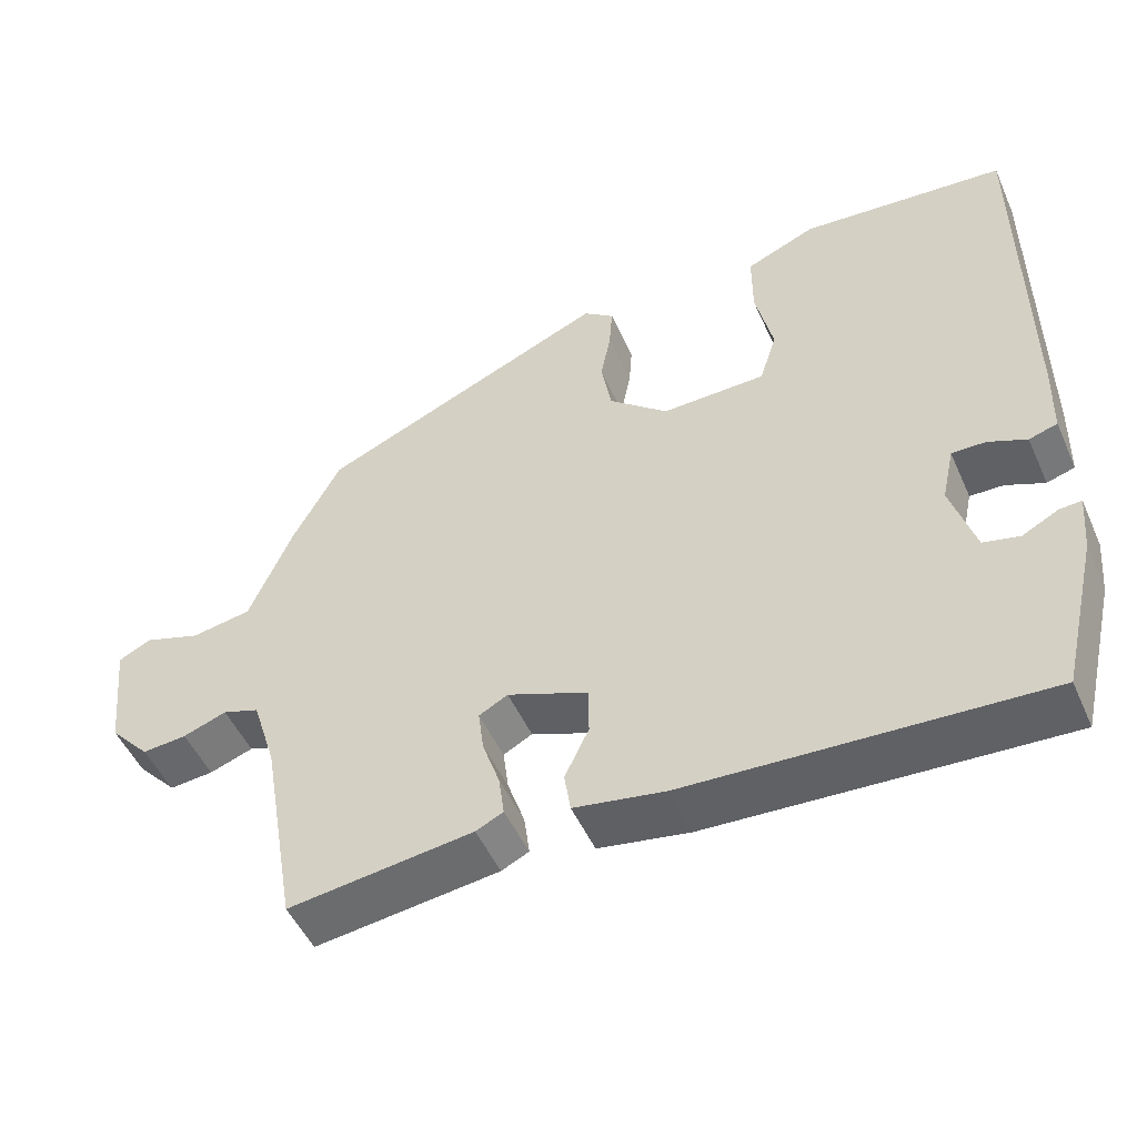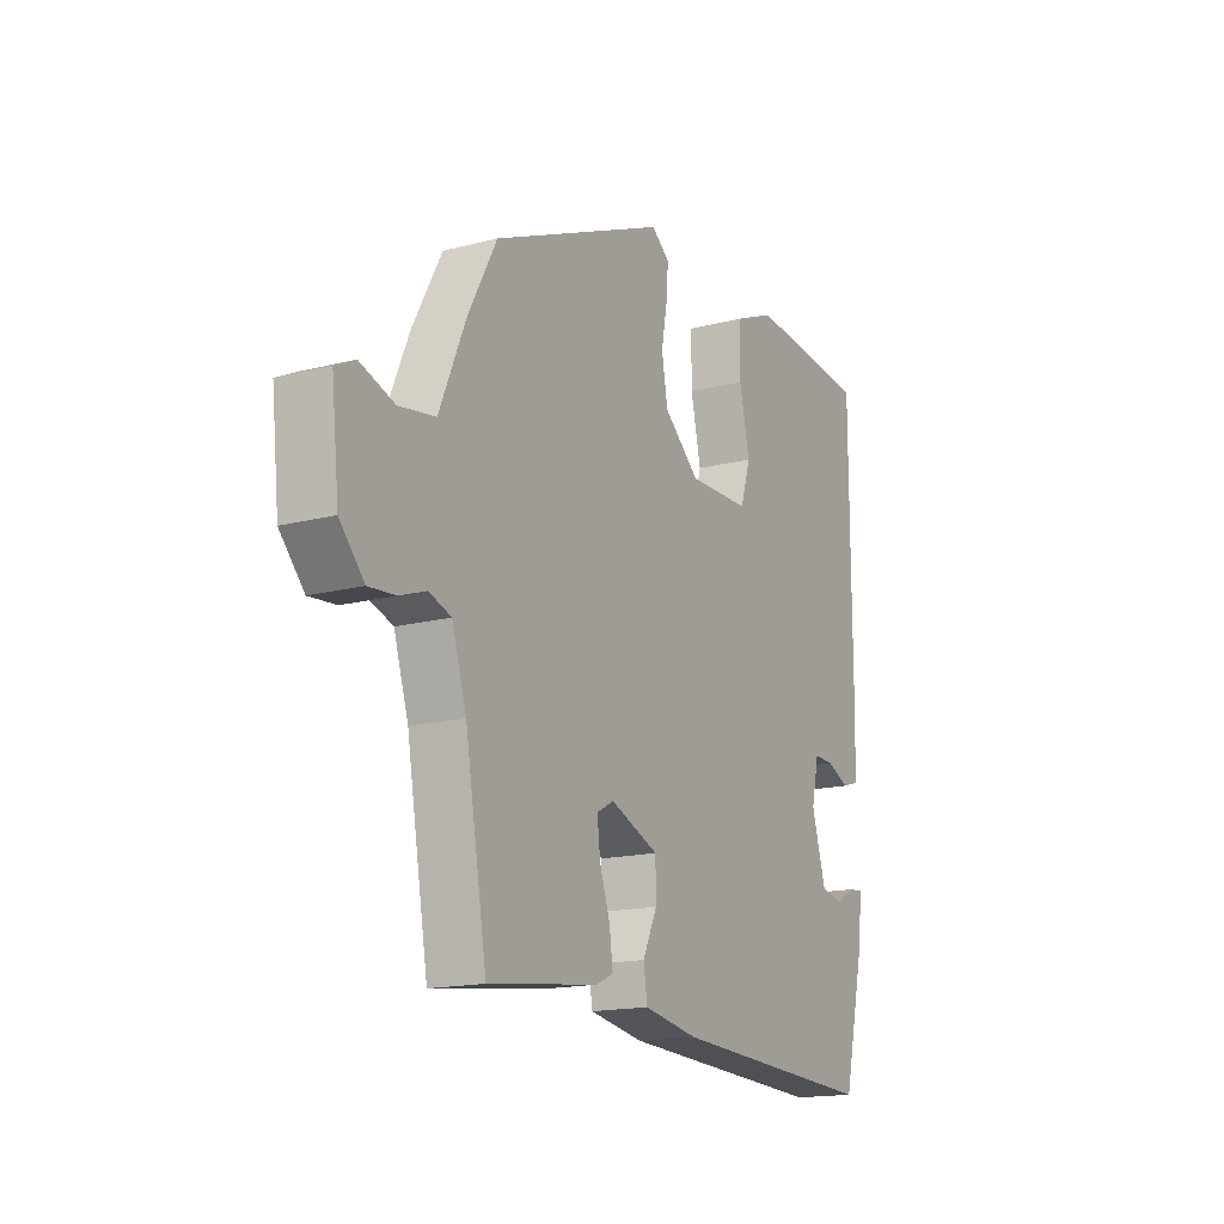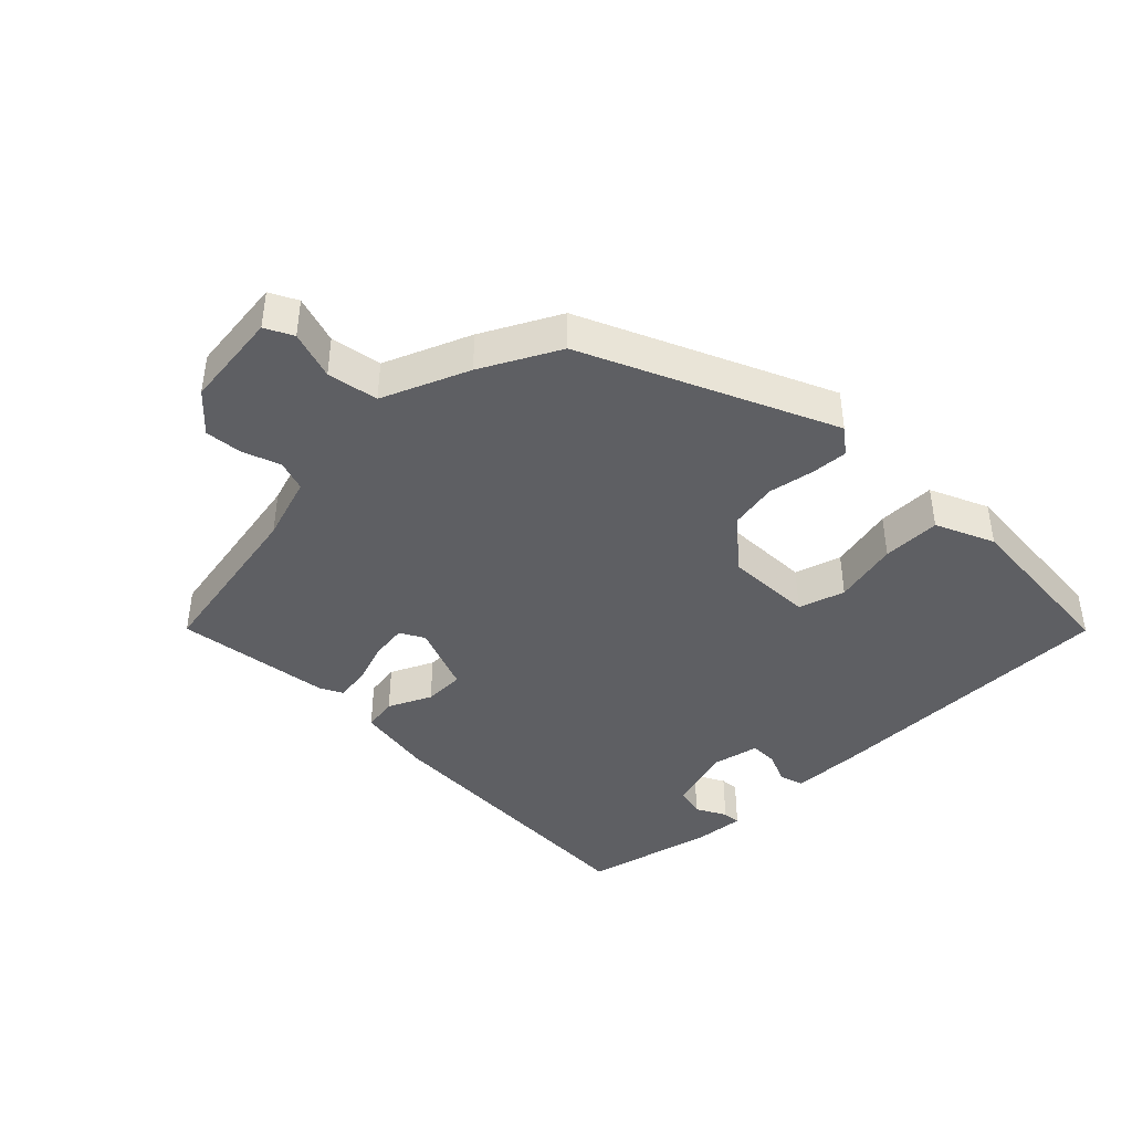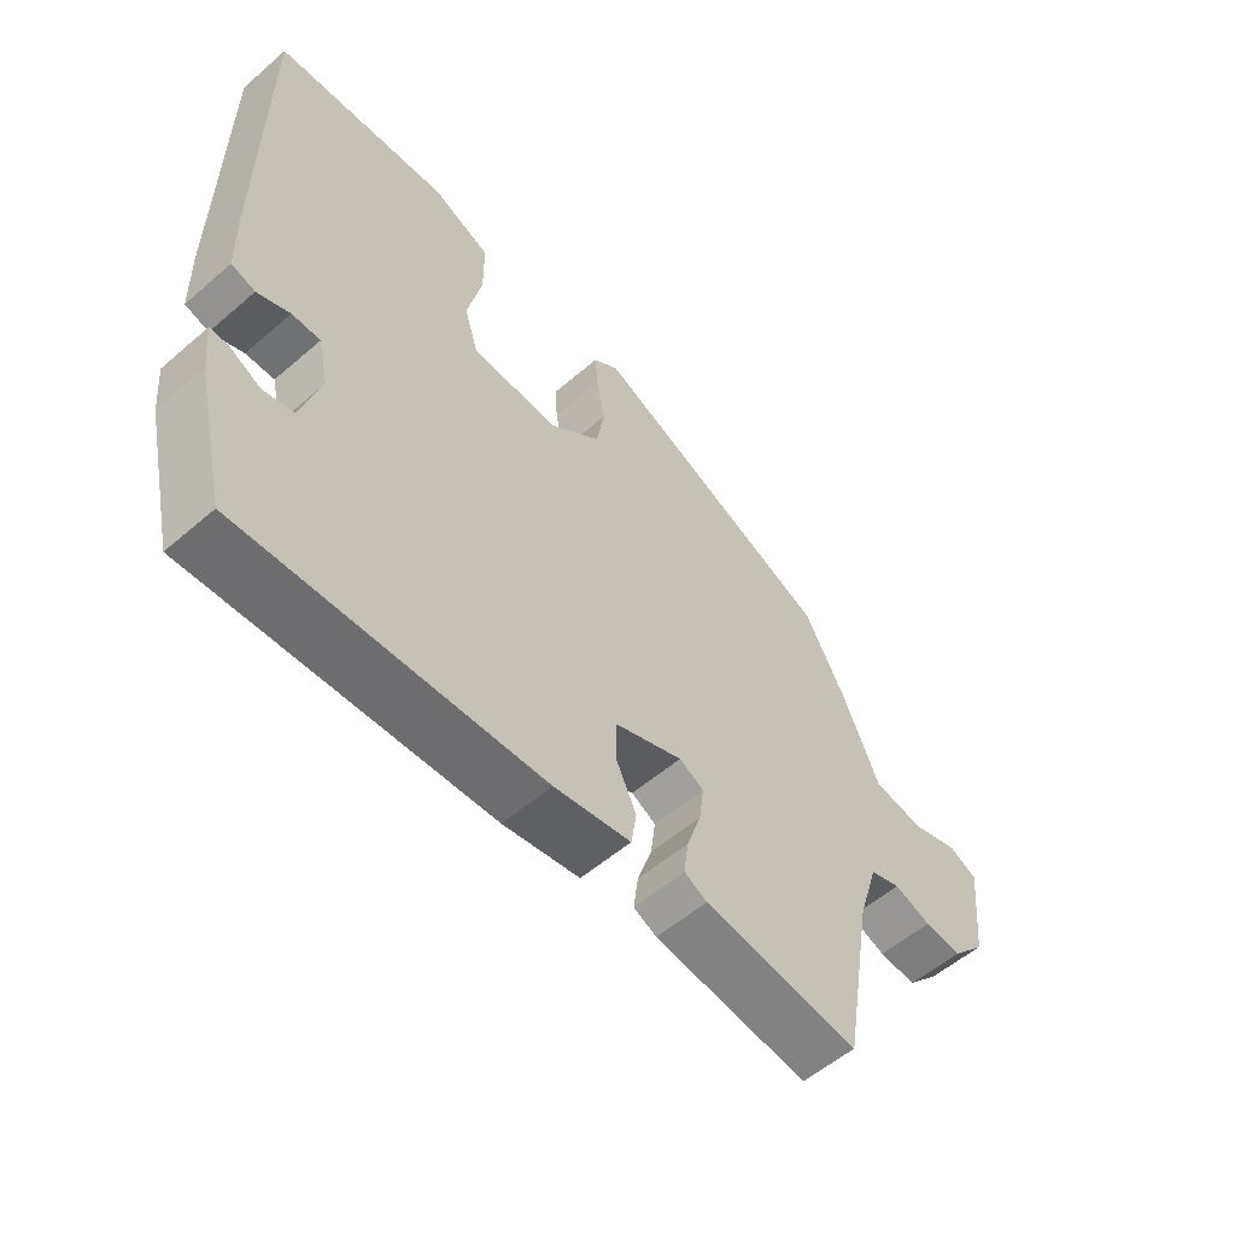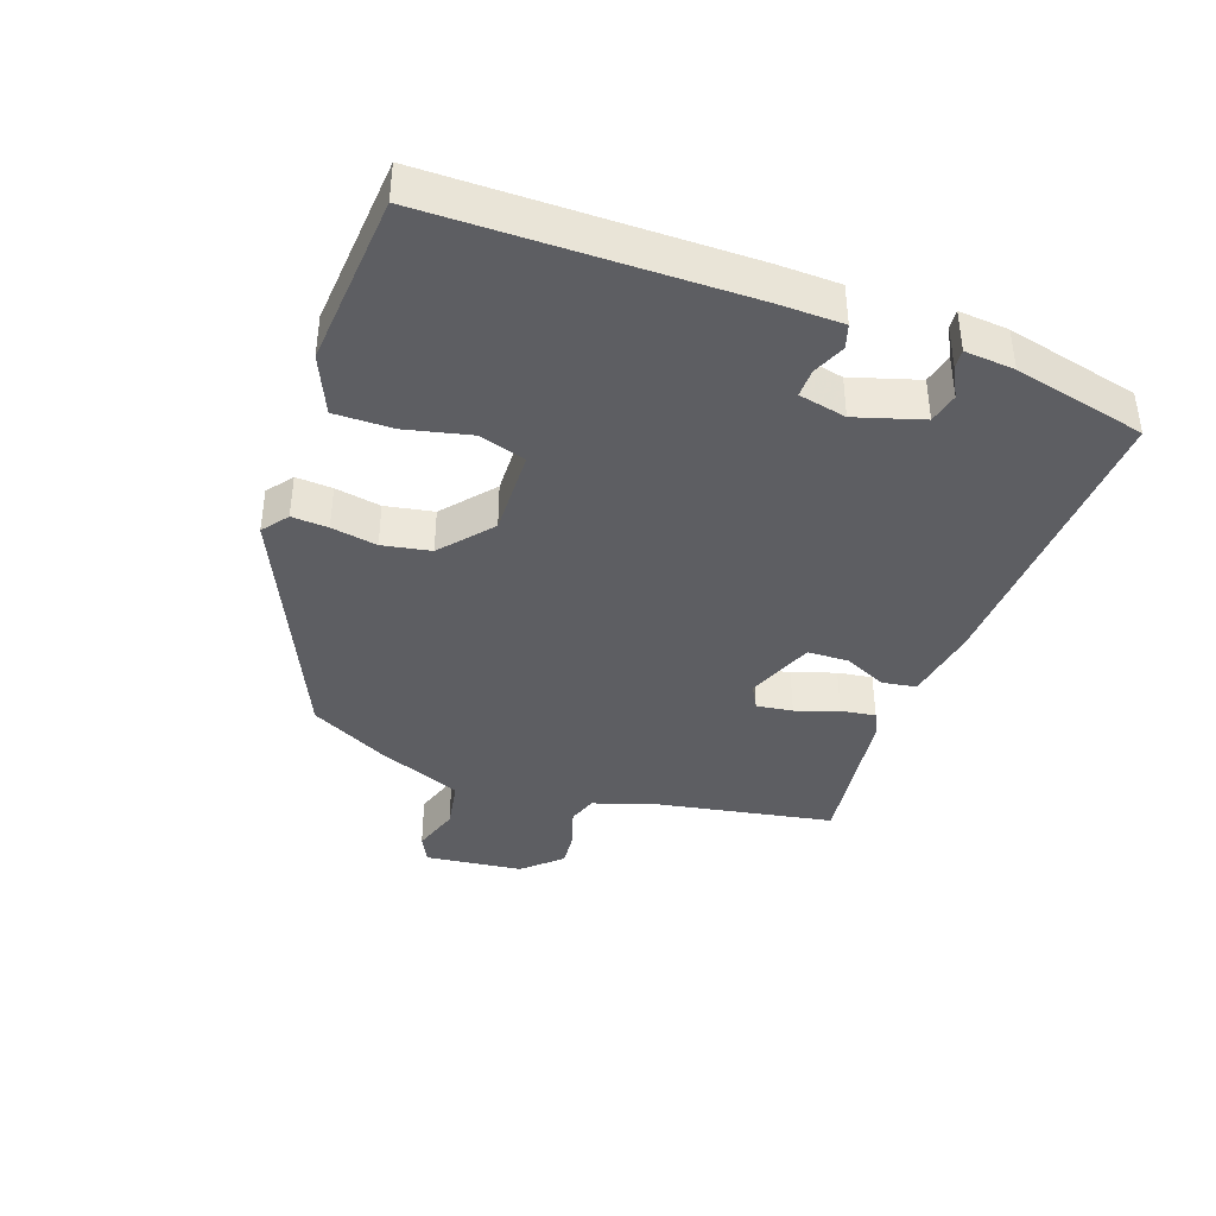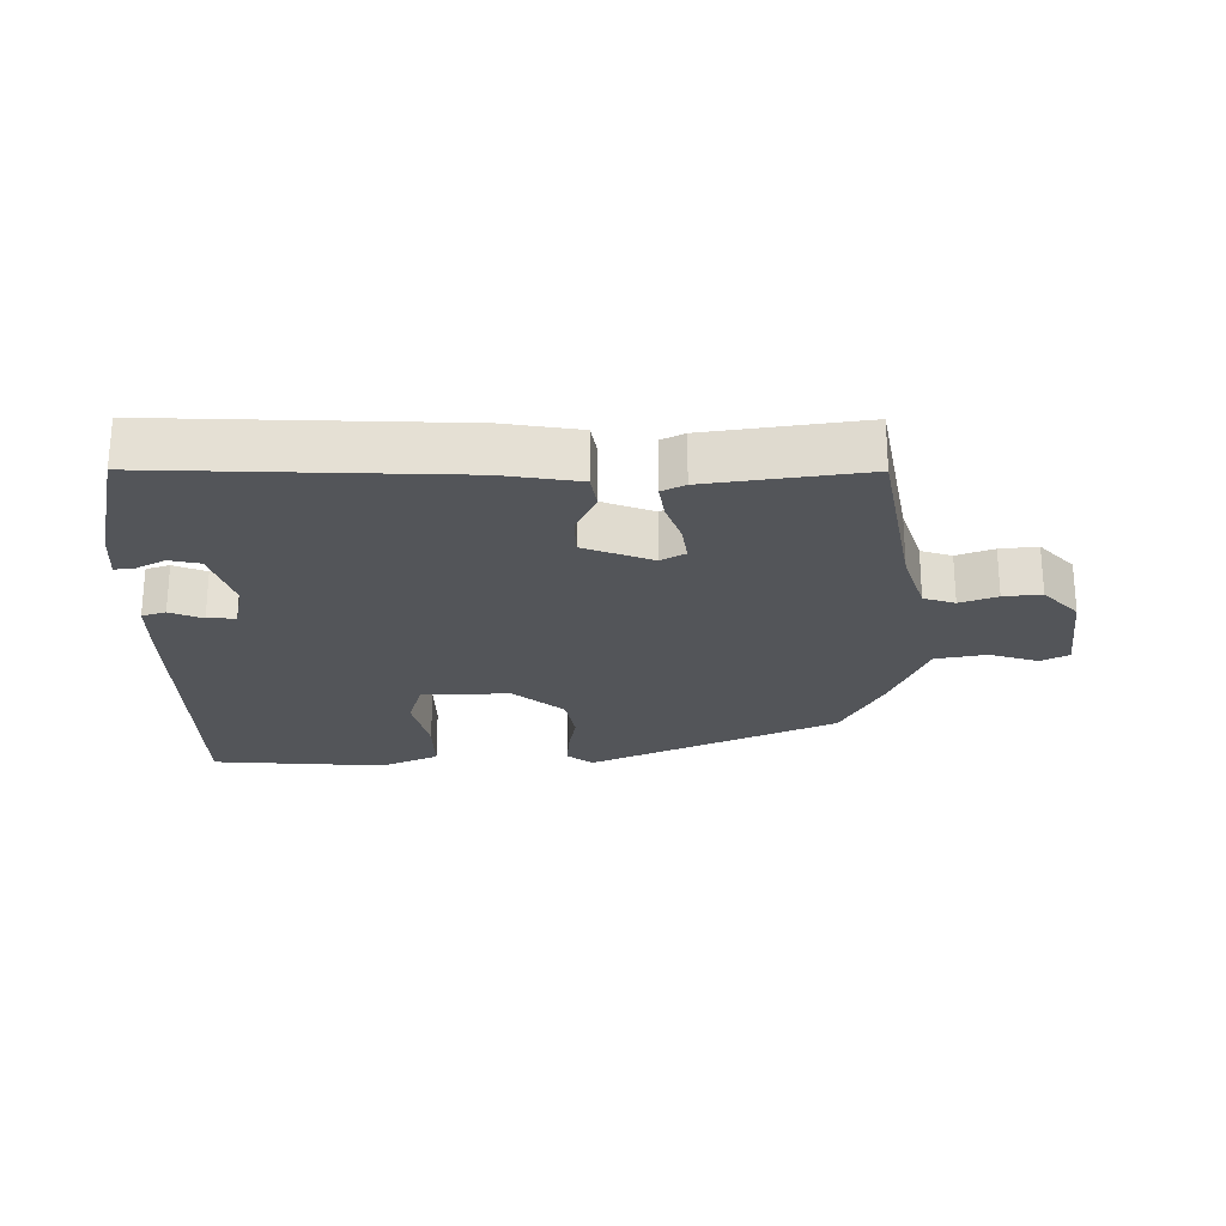
<metadata>
{"format":"obj","ext":"obj","renderer":"f3d","projection":"perspective","resolution":1024,"background":"white","views":[{"elev":-50.2,"azim":23.7,"up":"+Z"},{"elev":-16.3,"azim":-61.9,"up":"+Z"},{"elev":-41.6,"azim":-44.9,"up":"+Y"},{"elev":-56.1,"azim":132.0,"up":"+Z"},{"elev":-39.4,"azim":70.8,"up":"+Y"},{"elev":-24.1,"azim":-178.8,"up":"+Y"}]}
</metadata>
<code>
v 0.442 0.07 -0.524
v -0.009 0.07 -0.501
v -0.125 0.07 -0.481
v -0.133 0.07 -0.429
v -0.102 0.07 -0.364
v -0.103 0.07 -0.302
v -0.206 0.07 -0.261
v -0.243 0.07 -0.281
v -0.236 0.07 -0.336
v -0.214 0.07 -0.401
v -0.207 0.07 -0.454
v -0.242 0.07 -0.471
v -0.478 0.07 -0.501
v -0.524 0.07 -0.236
v -0.555 0.07 -0.137
v -0.602 0.07 -0.121
v -0.658 0.07 -0.141
v -0.715 0.07 -0.146
v -0.767 0.07 -0.089
v -0.783 0.07 0.059
v -0.741 0.07 0.08
v -0.668 0.07 0.056
v -0.591 0.07 0.069
v -0.536 0.07 0.199
v -0.474 0.07 0.315
v -0.101 0.07 0.478
v -0.062 0.07 0.448
v -0.066 0.07 0.393
v -0.079 0.07 0.324
v -0.066 0.07 0.251
v 0.01 0.07 0.186
v 0.143 0.07 0.189
v 0.165 0.07 0.259
v 0.143 0.07 0.358
v 0.143 0.07 0.446
v 0.232 0.07 0.484
v 0.494 0.07 0.462
v 0.494 0.07 -0.004
v 0.491 0.07 -0.102
v 0.455 0.07 -0.113
v 0.406 0.07 -0.092
v 0.363 0.07 -0.091
v 0.347 0.07 -0.163
v 0.377 0.07 -0.264
v 0.423 0.07 -0.275
v 0.469 0.07 -0.251
v 0.497 0.07 -0.249
v 0.49 0.07 -0.324
v 0.442 0 -0.524
v -0.009 0 -0.501
v -0.125 0 -0.481
v -0.133 0 -0.429
v -0.102 0 -0.364
v -0.103 0 -0.302
v -0.206 0 -0.261
v -0.243 0 -0.281
v -0.236 0 -0.336
v -0.214 0 -0.401
v -0.207 0 -0.454
v -0.242 0 -0.471
v -0.478 0 -0.501
v -0.524 0 -0.236
v -0.555 0 -0.137
v -0.602 0 -0.121
v -0.658 0 -0.141
v -0.715 0 -0.146
v -0.767 0 -0.089
v -0.783 0 0.059
v -0.741 0 0.08
v -0.668 0 0.056
v -0.591 0 0.069
v -0.536 0 0.199
v -0.474 0 0.315
v -0.101 0 0.478
v -0.062 0 0.448
v -0.066 0 0.393
v -0.079 0 0.324
v -0.066 0 0.251
v 0.01 0 0.186
v 0.143 0 0.189
v 0.165 0 0.259
v 0.143 0 0.358
v 0.143 0 0.446
v 0.232 0 0.484
v 0.494 0 0.462
v 0.494 0 -0.004
v 0.491 0 -0.102
v 0.455 0 -0.113
v 0.406 0 -0.092
v 0.363 0 -0.091
v 0.347 0 -0.163
v 0.377 0 -0.264
v 0.423 0 -0.275
v 0.469 0 -0.251
v 0.497 0 -0.249
v 0.49 0 -0.324
f 48 1 2
f 47 48 2
f 46 47 2
f 45 46 2
f 3 4 5
f 2 3 5
f 45 2 5
f 44 45 5
f 43 44 5 6
f 42 43 6 7
f 39 40 41
f 38 39 41
f 37 38 41
f 36 37 41
f 35 36 41
f 34 35 41
f 33 34 41
f 32 33 41 42
f 31 32 42 7
f 27 28 29
f 26 27 29
f 25 26 29
f 24 25 29
f 23 24 29
f 23 29 30
f 20 21 22
f 19 20 22
f 18 19 22
f 17 18 22
f 16 17 22
f 15 16 22 23
f 31 7 8
f 30 31 8
f 23 30 8
f 15 23 8
f 14 15 8
f 12 13 14
f 11 12 14
f 10 11 14
f 9 10 14
f 8 9 14
f 50 49 96
f 50 96 95
f 50 95 94
f 50 94 93
f 53 52 51
f 53 51 50
f 53 50 93
f 53 93 92
f 54 53 92 91
f 55 54 91 90
f 89 88 87
f 89 87 86
f 89 86 85
f 89 85 84
f 89 84 83
f 89 83 82
f 89 82 81
f 90 89 81 80
f 55 90 80 79
f 77 76 75
f 77 75 74
f 77 74 73
f 77 73 72
f 77 72 71
f 78 77 71
f 70 69 68
f 70 68 67
f 70 67 66
f 70 66 65
f 70 65 64
f 71 70 64 63
f 56 55 79
f 56 79 78
f 56 78 71
f 56 71 63
f 56 63 62
f 62 61 60
f 62 60 59
f 62 59 58
f 62 58 57
f 62 57 56
f 1 49 50 2
f 2 50 51 3
f 3 51 52 4
f 4 52 53 5
f 5 53 54 6
f 6 54 55 7
f 7 55 56 8
f 8 56 57 9
f 9 57 58 10
f 10 58 59 11
f 11 59 60 12
f 12 60 61 13
f 13 61 62 14
f 14 62 63 15
f 15 63 64 16
f 16 64 65 17
f 17 65 66 18
f 18 66 67 19
f 19 67 68 20
f 20 68 69 21
f 21 69 70 22
f 22 70 71 23
f 23 71 72 24
f 24 72 73 25
f 25 73 74 26
f 26 74 75 27
f 27 75 76 28
f 28 76 77 29
f 29 77 78 30
f 30 78 79 31
f 31 79 80 32
f 32 80 81 33
f 33 81 82 34
f 34 82 83 35
f 35 83 84 36
f 36 84 85 37
f 37 85 86 38
f 38 86 87 39
f 39 87 88 40
f 40 88 89 41
f 41 89 90 42
f 42 90 91 43
f 43 91 92 44
f 44 92 93 45
f 45 93 94 46
f 46 94 95 47
f 47 95 96 48
f 48 96 49 1

</code>
